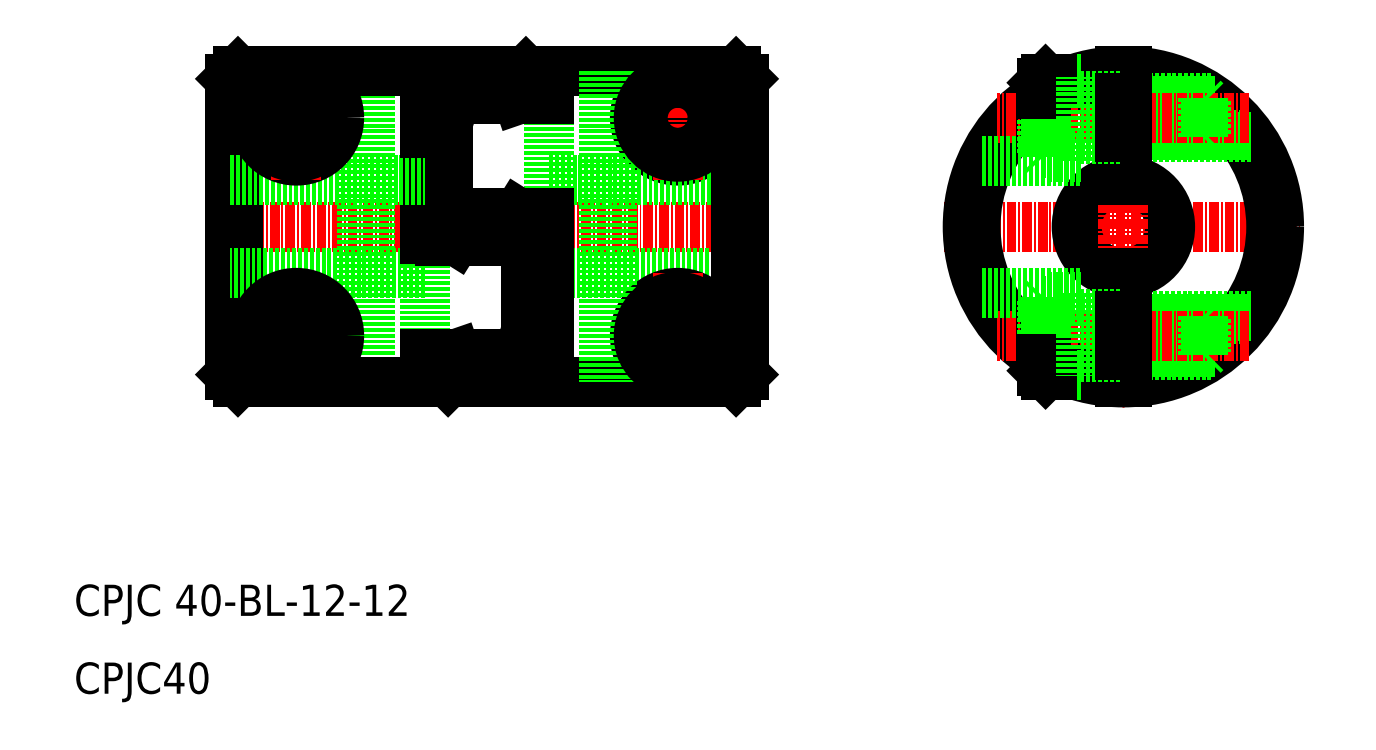
<metadata>
{"format":"dxf","ext":"dxf","renderer":"ezdxf+matplotlib","layout":"modelspace","background":"white","min_lineweight":24,"dpi":150}
</metadata>
<code>
0
SECTION
2
ENTITIES
0
LINE
8
CENTER
10
164.7
20
70
30
0
11
210.7
21
70
31
0
0
TEXT
8
0
10
52.85
20
10
30
0
40
4
1
CPJC40
0
CIRCLE
8
0
10
130.4
20
84
30
0
40
5.5
0
LINE
8
0
10
100.9
20
50
30
0
11
137.9
21
50
31
0
0
LINE
8
CENTER
10
70
20
70
30
0
11
141.7
21
70
31
0
0
LINE
8
0
10
138.9
20
64
30
0
11
113.9
21
64
31
0
0
LINE
8
0
10
113.9
20
76
30
0
11
138.9
21
76
31
0
0
CIRCLE
8
0
10
130.4
20
56
30
0
40
5.5
0
LINE
8
CENTER
10
123.9
20
56
30
0
11
136.9
21
56
31
0
0
LINE
8
CENTER
10
123.9
20
84
30
0
11
136.9
21
84
31
0
0
LINE
8
0
10
137.9
20
90
30
0
11
113.9
21
90
31
0
0
TEXT
8
0
10
52.85
20
20
30
0
40
4
1
CPJC 40-BL-12-12
0
LINE
8
0
10
120.9
20
90
30
0
11
120.9
21
50
31
0
0
LINE
8
0
10
121.9
20
90
30
0
11
121.9
21
50
31
0
0
LINE
8
0
10
99.91
20
87.57
30
0
11
99.91
21
72.77
31
0
0
LINE
8
0
10
97.91
20
88.14
30
0
11
97.91
21
68.23
31
0
0
LINE
8
0
10
89.91
20
90
30
0
11
89.91
21
50
31
0
0
LINE
8
0
10
90.91
20
90
30
0
11
90.91
21
50
31
0
0
LINE
8
0
10
113.9
20
71.77
30
0
11
113.9
21
86.37
31
0
0
LINE
8
0
10
100.9
20
86.37
30
0
11
100.9
21
71.77
31
0
0
LINE
8
0
10
73.91
20
90
30
0
11
73.91
21
50
31
0
0
LINE
8
0
10
72.91
20
89
30
0
11
72.91
21
51
31
0
0
LINE
8
0
10
97.91
20
64
30
0
11
72.91
21
64
31
0
0
LINE
8
0
10
73.91
20
50
30
0
11
97.91
21
50
31
0
0
LINE
8
CENTER
10
81.41
20
64
30
0
11
81.41
21
49.5
31
0
0
LINE
8
CENTER
10
87.91
20
56
30
0
11
74.91
21
56
31
0
0
CIRCLE
8
0
10
81.41
20
56
30
0
40
5.5
0
LINE
8
0
10
72.91
20
51
30
0
11
73.91
21
50
31
0
0
CIRCLE
8
0
10
81.41
20
56
30
0
40
4.5
0
CIRCLE
8
0
10
81.41
20
56
30
0
40
5
0
POLYLINE
8
0
66
     1
10
0
20
0
30
0
70
     1
0
VERTEX
8
0
10
82.85
20
53.5
30
0
0
VERTEX
8
0
10
84.29
20
56
30
0
0
VERTEX
8
0
10
82.85
20
58.5
30
0
0
VERTEX
8
0
10
79.96
20
58.5
30
0
0
VERTEX
8
0
10
78.52
20
56
30
0
0
VERTEX
8
0
10
79.96
20
53.5
30
0
0
SEQEND
8
0
0
LINE
8
0
10
113.9
20
51.86
30
0
11
100.9
21
51.86
31
0
0
LINE
8
0
10
113.9
20
71.77
30
0
11
100.9
21
71.77
31
0
0
LINE
8
0
10
97.91
20
68.23
30
0
11
110.9
21
68.23
31
0
0
LINE
8
0
10
97.91
20
53.63
30
0
11
110.9
21
53.63
31
0
0
LINE
8
0
10
97.91
20
68.23
30
0
11
97.91
21
53.63
31
0
0
LINE
8
0
10
100.9
20
51.86
30
0
11
99.91
21
52.06
31
0
0
LINE
8
0
10
99.91
20
52.43
30
0
11
101.9
21
51.86
31
0
0
LINE
8
0
10
100.9
20
50
30
0
11
99.91
21
51
31
0
0
LINE
8
0
10
99.91
20
52.95
30
0
11
101.9
21
53.63
31
0
0
LINE
8
0
10
99.91
20
51
30
0
11
99.91
21
53.63
31
0
0
LINE
8
0
10
97.91
20
53.63
30
0
11
97.91
21
50
31
0
0
LINE
8
0
10
100.9
20
50
30
0
11
100.9
21
51.86
31
0
0
LINE
8
0
10
101.9
20
71.77
30
0
11
99.91
21
70.52
31
0
0
LINE
8
0
10
99.91
20
69.48
30
0
11
101.9
21
68.23
31
0
0
LINE
8
0
10
100.9
20
71.77
30
0
11
99.91
21
72.77
31
0
0
LINE
8
0
10
99.91
20
72.77
30
0
11
99.91
21
68.23
31
0
0
LINE
8
0
10
97.91
20
68.5
30
0
11
99.91
21
68.5
31
0
0
LINE
8
0
10
113.9
20
51.86
30
0
11
113.9
21
71.77
31
0
0
LINE
8
0
10
110.9
20
53.63
30
0
11
110.9
21
68.23
31
0
0
LINE
8
0
10
111.9
20
52.43
30
0
11
111.9
21
67.23
31
0
0
LINE
8
0
10
111.9
20
54.63
30
0
11
110.9
21
53.63
31
0
0
LINE
8
0
10
111.9
20
52.43
30
0
11
109.9
21
51.86
31
0
0
LINE
8
0
10
109.9
20
53.63
30
0
11
111.9
21
52.95
31
0
0
LINE
8
0
10
111.9
20
58
30
0
11
113.9
21
58
31
0
0
LINE
8
0
10
110.9
20
68.23
30
0
11
111.9
21
67.23
31
0
0
LINE
8
0
10
111.9
20
67.23
30
0
11
111.9
21
71.77
31
0
0
LINE
8
0
10
109.9
20
71.77
30
0
11
111.9
21
70.52
31
0
0
LINE
8
0
10
111.9
20
69.48
30
0
11
109.9
21
68.23
31
0
0
LINE
8
0
10
72.91
20
76
30
0
11
97.91
21
76
31
0
0
LINE
8
0
10
110.9
20
90
30
0
11
73.91
21
90
31
0
0
CIRCLE
8
0
10
81.41
20
84
30
0
40
5.5
0
LINE
8
CENTER
10
87.91
20
84
30
0
11
74.91
21
84
31
0
0
LINE
8
0
10
73.91
20
90
30
0
11
72.91
21
89
31
0
0
LINE
8
CENTER
10
81.41
20
76
30
0
11
81.41
21
90.5
31
0
0
CIRCLE
8
0
10
81.41
20
84
30
0
40
4.5
0
CIRCLE
8
0
10
81.41
20
84
30
0
40
5
0
POLYLINE
8
0
66
     1
10
0
20
0
30
0
70
     1
0
VERTEX
8
0
10
82.85
20
86.5
30
0
0
VERTEX
8
0
10
84.29
20
84
30
0
0
VERTEX
8
0
10
82.85
20
81.5
30
0
0
VERTEX
8
0
10
79.96
20
81.5
30
0
0
VERTEX
8
0
10
78.52
20
84
30
0
0
VERTEX
8
0
10
79.96
20
86.5
30
0
0
SEQEND
8
0
0
LINE
8
0
10
113.9
20
86.37
30
0
11
100.9
21
86.37
31
0
0
LINE
8
0
10
97.91
20
88.14
30
0
11
110.9
21
88.14
31
0
0
LINE
8
0
10
97.91
20
82
30
0
11
99.91
21
82
31
0
0
LINE
8
0
10
101.9
20
88.14
30
0
11
99.91
21
87.57
31
0
0
LINE
8
0
10
99.91
20
85.37
30
0
11
100.9
21
86.37
31
0
0
LINE
8
0
10
99.91
20
87.05
30
0
11
101.9
21
86.37
31
0
0
LINE
8
0
10
110.9
20
90
30
0
11
111.9
21
89
31
0
0
LINE
8
0
10
110.9
20
88.14
30
0
11
111.9
21
87.94
31
0
0
LINE
8
0
10
110.9
20
90
30
0
11
110.9
21
88.14
31
0
0
LINE
8
0
10
109.9
20
88.14
30
0
11
111.9
21
87.57
31
0
0
LINE
8
0
10
111.9
20
87.05
30
0
11
109.9
21
86.37
31
0
0
LINE
8
0
10
111.9
20
89
30
0
11
111.9
21
86.37
31
0
0
LINE
8
0
10
113.9
20
86.37
30
0
11
113.9
21
90
31
0
0
LINE
8
0
10
138.9
20
51
30
0
11
138.9
21
89
31
0
0
LINE
8
0
10
137.9
20
50
30
0
11
137.9
21
90
31
0
0
LINE
8
CENTER
10
130.4
20
64
30
0
11
130.4
21
49.5
31
0
0
CIRCLE
8
0
10
130.4
20
56
30
0
40
5
0
CIRCLE
8
0
10
130.4
20
56
30
0
40
4.5
0
POLYLINE
8
0
66
     1
10
0
20
0
30
0
70
     1
0
VERTEX
8
0
10
129
20
53.5
30
0
0
VERTEX
8
0
10
127.5
20
56
30
0
0
VERTEX
8
0
10
129
20
58.5
30
0
0
VERTEX
8
0
10
131.9
20
58.5
30
0
0
VERTEX
8
0
10
133.3
20
56
30
0
0
VERTEX
8
0
10
131.9
20
53.5
30
0
0
SEQEND
8
0
0
LINE
8
0
10
137.9
20
50
30
0
11
138.9
21
51
31
0
0
POLYLINE
8
0
66
     1
10
0
20
0
30
0
70
     1
0
VERTEX
8
0
10
129
20
86.5
30
0
0
VERTEX
8
0
10
127.5
20
84
30
0
0
VERTEX
8
0
10
129
20
81.5
30
0
0
VERTEX
8
0
10
131.9
20
81.5
30
0
0
VERTEX
8
0
10
133.3
20
84
30
0
0
VERTEX
8
0
10
131.9
20
86.5
30
0
0
SEQEND
8
0
0
LINE
8
CENTER
10
130.4
20
76
30
0
11
130.4
21
90.5
31
0
0
CIRCLE
8
0
10
130.4
20
84
30
0
40
4.5
0
CIRCLE
8
0
10
130.4
20
84
30
0
40
5
0
LINE
8
0
10
125.9
20
90
30
0
11
125.9
21
90
31
0
0
LINE
8
0
10
131.9
20
90
30
0
11
131.9
21
90
31
0
0
LINE
8
0
10
138.9
20
89
30
0
11
137.9
21
90
31
0
0
ARC
8
0
10
187.7
20
70
30
0
40
6
50
274.8
51
85.22
0
ARC
8
0
10
187.7
20
70
30
0
40
6
50
94.78
51
265.2
0
ARC
8
0
10
187.7
20
70
30
0
40
19
50
91.51
51
268.5
0
LINE
8
CENTER
10
187.7
20
93
30
0
11
187.7
21
47
31
0
0
CIRCLE
8
0
10
187.7
20
70
30
0
40
20
0
ARC
8
0
10
187.7
20
70
30
0
40
19
50
271.5
51
88.49
0
LINE
8
0
10
204
20
58.5
30
0
11
188.2
21
58.5
31
0
0
LINE
8
0
10
199
20
53.5
30
0
11
188.2
21
53.5
31
0
0
LINE
8
0
10
199.5
20
53.85
30
0
11
182.2
21
53.85
31
0
0
LINE
8
0
10
203.8
20
58.15
30
0
11
182.2
21
58.15
31
0
0
LINE
8
CENTER
10
203.9
20
56
30
0
11
171.5
21
56
31
0
0
LINE
8
0
10
181.4
20
51
30
0
11
177.7
21
51
31
0
0
LINE
8
0
10
182.2
20
51.5
30
0
11
180.1
21
51.5
31
0
0
LINE
8
0
10
182.2
20
60.5
30
0
11
177.2
21
60.5
31
0
0
LINE
8
0
10
182.2
20
61
30
0
11
177.7
21
61
31
0
0
LINE
8
0
10
169.6
20
61.5
30
0
11
182.2
21
61.5
31
0
0
LINE
8
0
10
177.7
20
61
30
0
11
177.7
21
52.68
31
0
0
LINE
8
0
10
177.2
20
60.5
30
0
11
177.2
21
52.98
31
0
0
LINE
8
0
10
177.2
20
52.98
30
0
11
177.2
21
51.5
31
0
0
LINE
8
0
10
180.1
20
51.5
30
0
11
177.2
21
51.5
31
0
0
LINE
8
0
10
177.7
20
51
30
0
11
177.2
21
51.5
31
0
0
LINE
8
0
10
177.7
20
52.68
30
0
11
177.7
21
51
31
0
0
LINE
8
0
10
177.2
20
60.5
30
0
11
177.7
21
61
31
0
0
LINE
8
0
10
182.2
20
61.5
30
0
11
182.2
21
50.76
31
0
0
LINE
8
0
10
187.2
20
50.01
30
0
11
187.2
21
64.02
31
0
0
LINE
8
0
10
188.2
20
64.02
30
0
11
188.2
21
50.01
31
0
0
LINE
8
0
10
187.2
20
53.25
30
0
11
182.2
21
53.25
31
0
0
LINE
8
0
10
187.2
20
53.5
30
0
11
182.2
21
53.5
31
0
0
LINE
8
0
10
182.2
20
51
30
0
11
181.4
21
51
31
0
0
LINE
8
0
10
188.2
20
53.5
30
0
11
187.2
21
53.5
31
0
0
LINE
8
0
10
187.2
20
58.75
30
0
11
182.2
21
58.75
31
0
0
LINE
8
0
10
187.2
20
58.5
30
0
11
182.2
21
58.5
31
0
0
LINE
8
0
10
188.2
20
58.5
30
0
11
187.2
21
58.5
31
0
0
LINE
8
0
10
197.9
20
53.5
30
0
11
197.9
21
58.5
31
0
0
LINE
8
0
10
198.2
20
53.85
30
0
11
198.2
21
58.15
31
0
0
LINE
8
0
10
197.9
20
53.5
30
0
11
198.2
21
53.85
31
0
0
LINE
8
0
10
198.2
20
58.15
30
0
11
197.9
21
58.5
31
0
0
LINE
8
0
10
199.5
20
86.15
30
0
11
182.2
21
86.15
31
0
0
LINE
8
0
10
203.8
20
81.85
30
0
11
182.2
21
81.85
31
0
0
LINE
8
0
10
199
20
86.5
30
0
11
188.2
21
86.5
31
0
0
LINE
8
0
10
204
20
81.5
30
0
11
188.2
21
81.5
31
0
0
LINE
8
CENTER
10
203.9
20
84
30
0
11
171.5
21
84
31
0
0
LINE
8
0
10
182.2
20
88.5
30
0
11
180.1
21
88.5
31
0
0
LINE
8
0
10
181.4
20
89
30
0
11
177.7
21
89
31
0
0
LINE
8
0
10
182.2
20
79.5
30
0
11
177.2
21
79.5
31
0
0
LINE
8
0
10
182.2
20
79
30
0
11
177.7
21
79
31
0
0
LINE
8
0
10
169.6
20
78.5
30
0
11
182.2
21
78.5
31
0
0
LINE
8
0
10
177.2
20
79.5
30
0
11
177.2
21
87.02
31
0
0
LINE
8
0
10
177.7
20
79
30
0
11
177.7
21
87.32
31
0
0
LINE
8
0
10
177.2
20
79.5
30
0
11
177.7
21
79
31
0
0
LINE
8
0
10
177.7
20
89
30
0
11
177.2
21
88.5
31
0
0
LINE
8
0
10
180.1
20
88.5
30
0
11
177.2
21
88.5
31
0
0
LINE
8
0
10
177.2
20
87.02
30
0
11
177.2
21
88.5
31
0
0
LINE
8
0
10
177.7
20
87.32
30
0
11
177.7
21
89
31
0
0
LINE
8
0
10
182.2
20
78.5
30
0
11
182.2
21
89.24
31
0
0
LINE
8
0
10
188.2
20
75.98
30
0
11
188.2
21
89.99
31
0
0
LINE
8
0
10
187.2
20
89.99
30
0
11
187.2
21
75.98
31
0
0
LINE
8
0
10
187.2
20
81.5
30
0
11
182.2
21
81.5
31
0
0
LINE
8
0
10
187.2
20
81.25
30
0
11
182.2
21
81.25
31
0
0
LINE
8
0
10
188.2
20
81.5
30
0
11
187.2
21
81.5
31
0
0
LINE
8
0
10
187.2
20
86.5
30
0
11
182.2
21
86.5
31
0
0
LINE
8
0
10
187.2
20
86.75
30
0
11
182.2
21
86.75
31
0
0
LINE
8
0
10
182.2
20
89
30
0
11
181.4
21
89
31
0
0
LINE
8
0
10
188.2
20
86.5
30
0
11
187.2
21
86.5
31
0
0
LINE
8
0
10
197.9
20
86.5
30
0
11
197.9
21
81.5
31
0
0
LINE
8
0
10
198.2
20
86.15
30
0
11
198.2
21
81.85
31
0
0
LINE
8
0
10
198.2
20
81.85
30
0
11
197.9
21
81.5
31
0
0
LINE
8
0
10
197.9
20
86.5
30
0
11
198.2
21
86.15
31
0
0
ENDSEC
0
EOF

</code>
